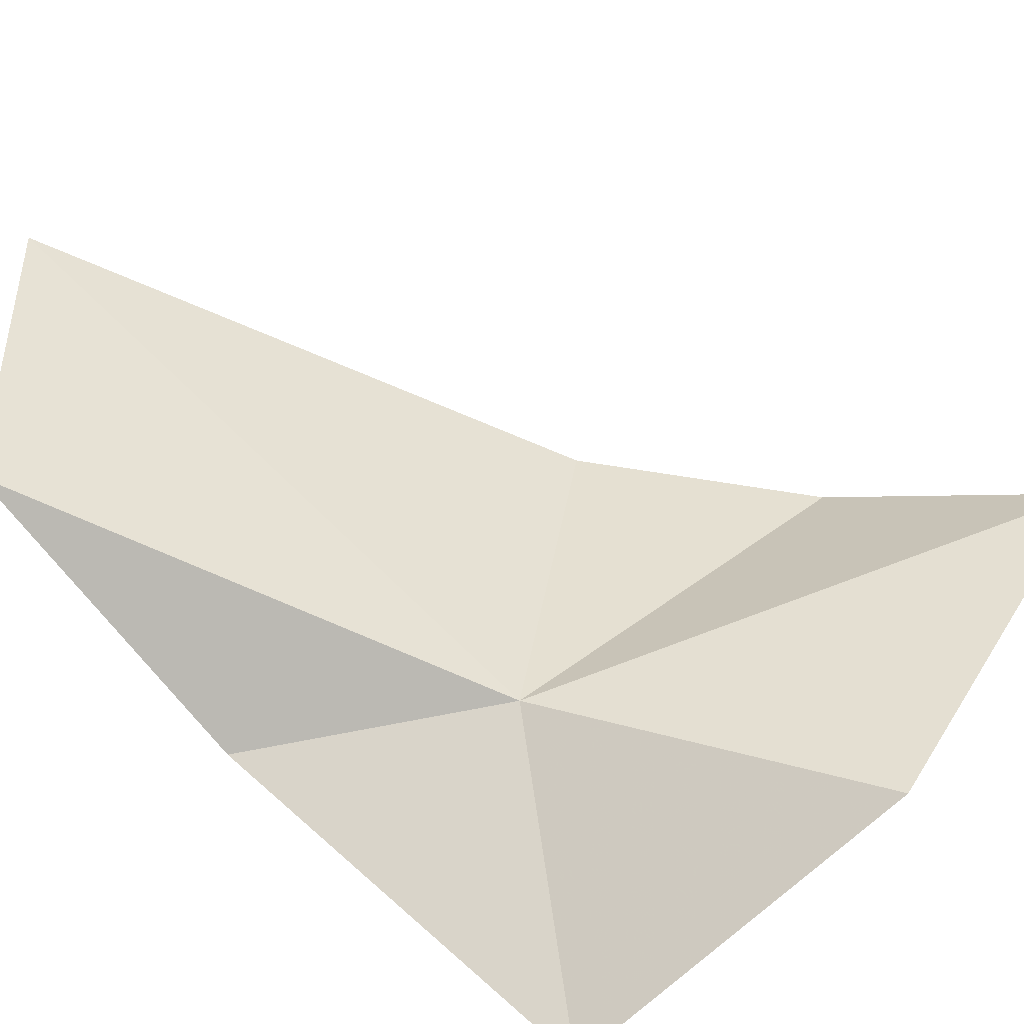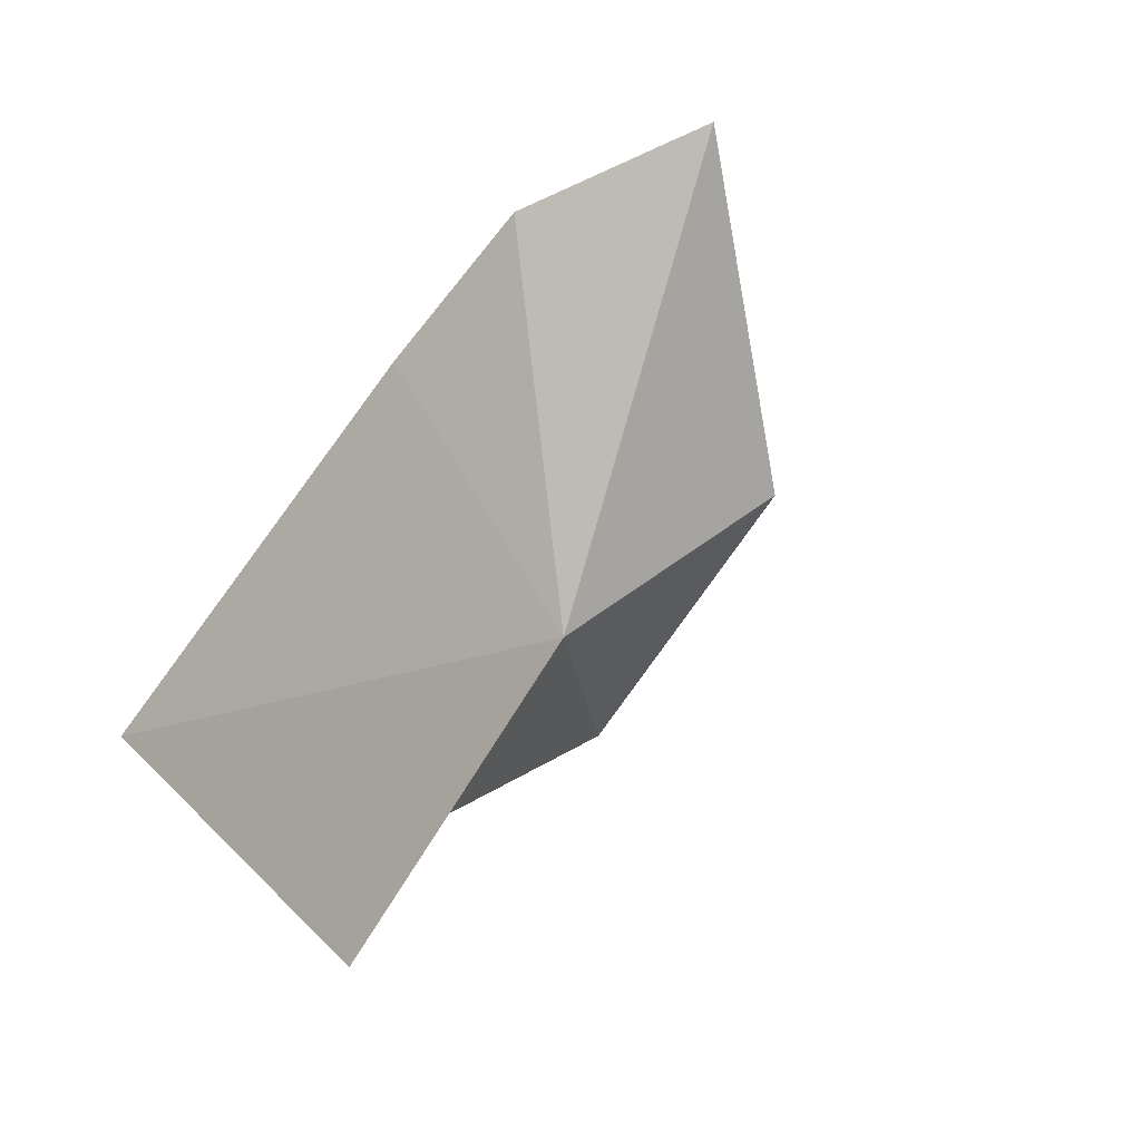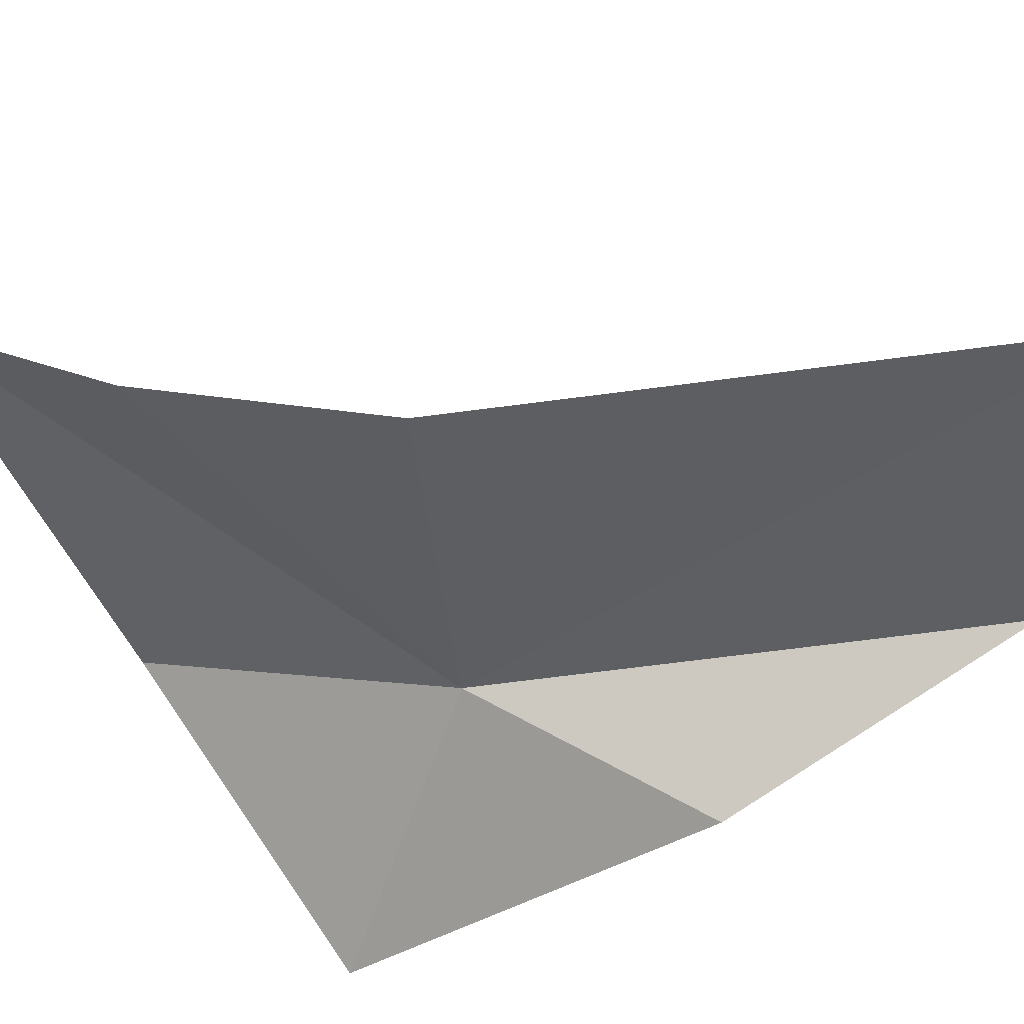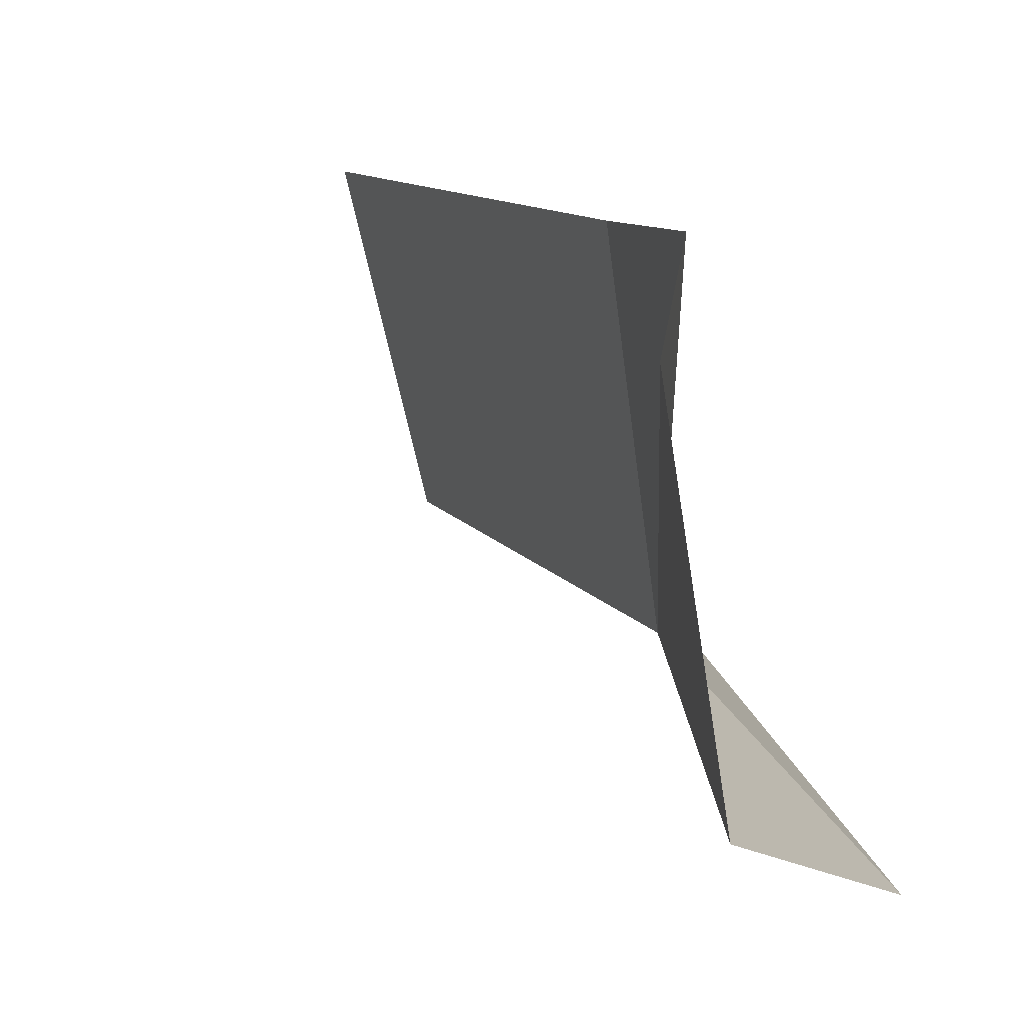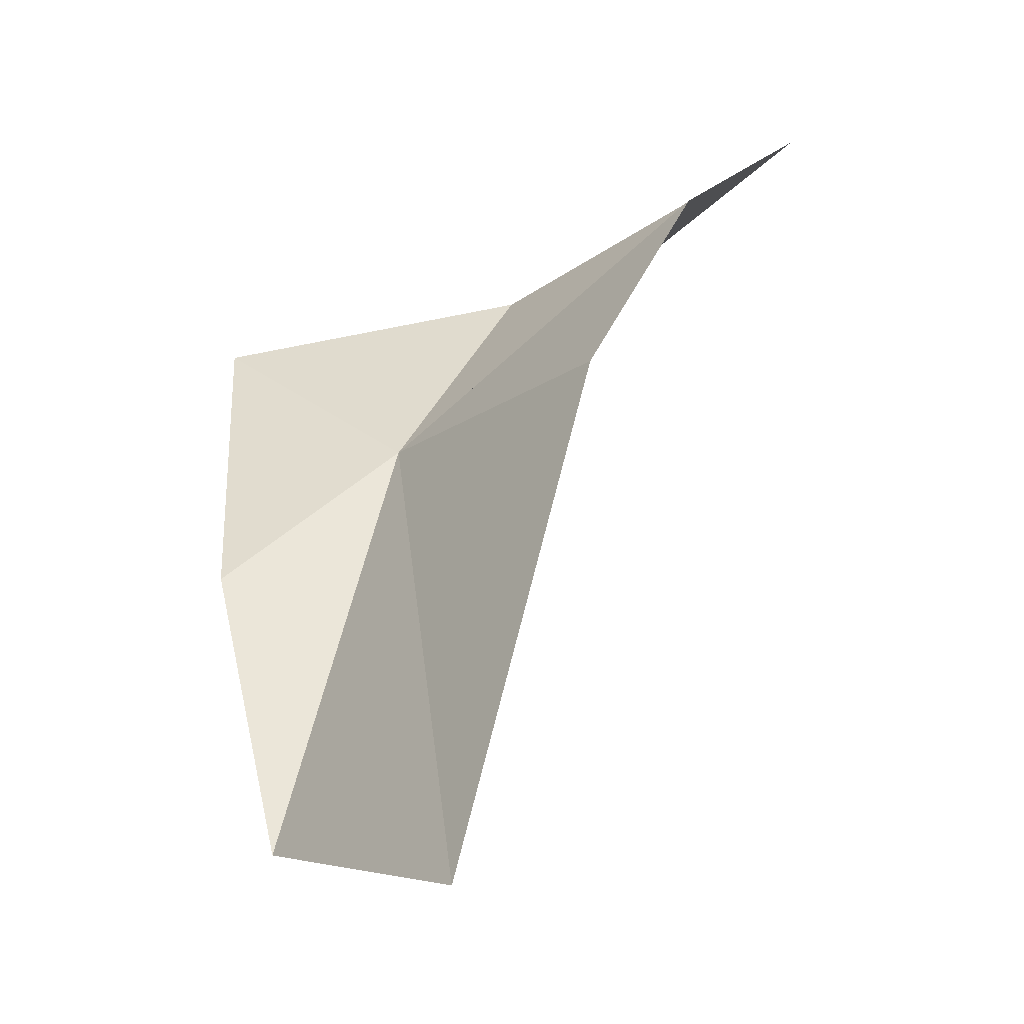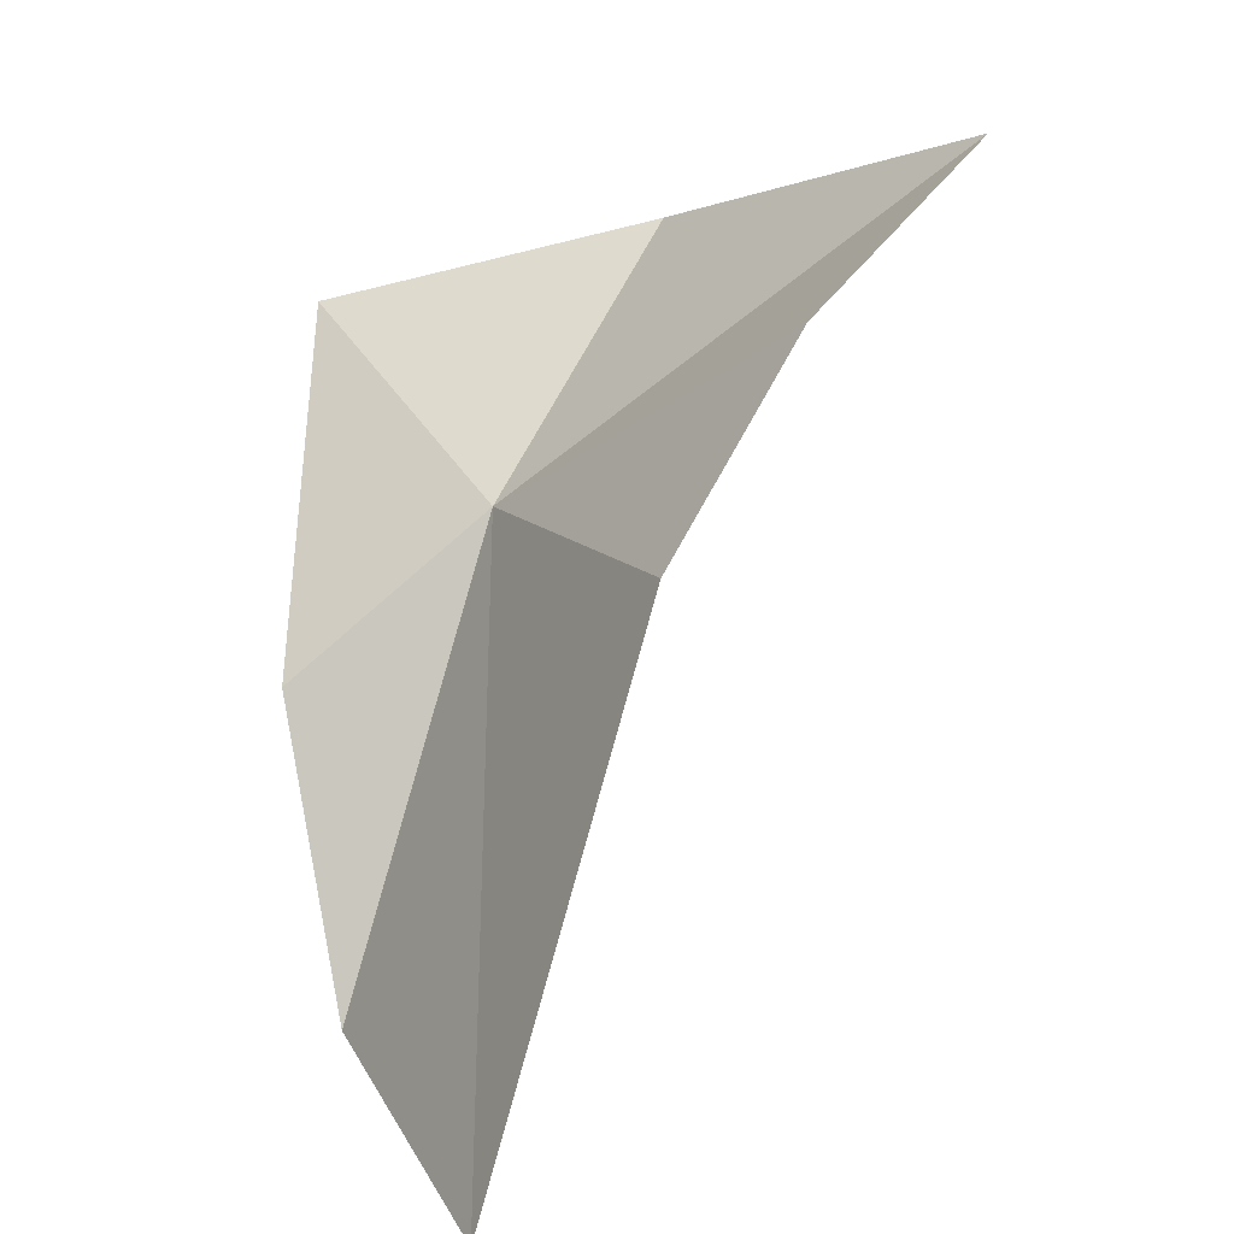
<metadata>
{"format":"obj","ext":"obj","renderer":"f3d","projection":"perspective","resolution":1024,"background":"white","views":[{"elev":-62.5,"azim":51.1,"up":"+Z"},{"elev":-55.8,"azim":39.0,"up":"+Y"},{"elev":61.5,"azim":-111.5,"up":"+Z"},{"elev":2.2,"azim":134.9,"up":"+Z"},{"elev":-14.5,"azim":-22.5,"up":"+Y"},{"elev":14.2,"azim":-12.4,"up":"+Y"}]}
</metadata>
<code>
v -23.35 10.39 28.82
v -19.65 14.23 34.85
v -16.25 16.8 32.97
v -19.81 14.94 26.34
v -25.17 0.89 36.81
v -21.96 10.57 35.28
v -26.34 1.885 30.63
v -25.78 13.41 24.68
v -27 7.42 28.78
f 1 2 3
f 1 3 4
f 1 5 6
f 1 7 5
f 1 6 2
f 1 4 8
f 1 8 9
f 1 9 7

</code>
